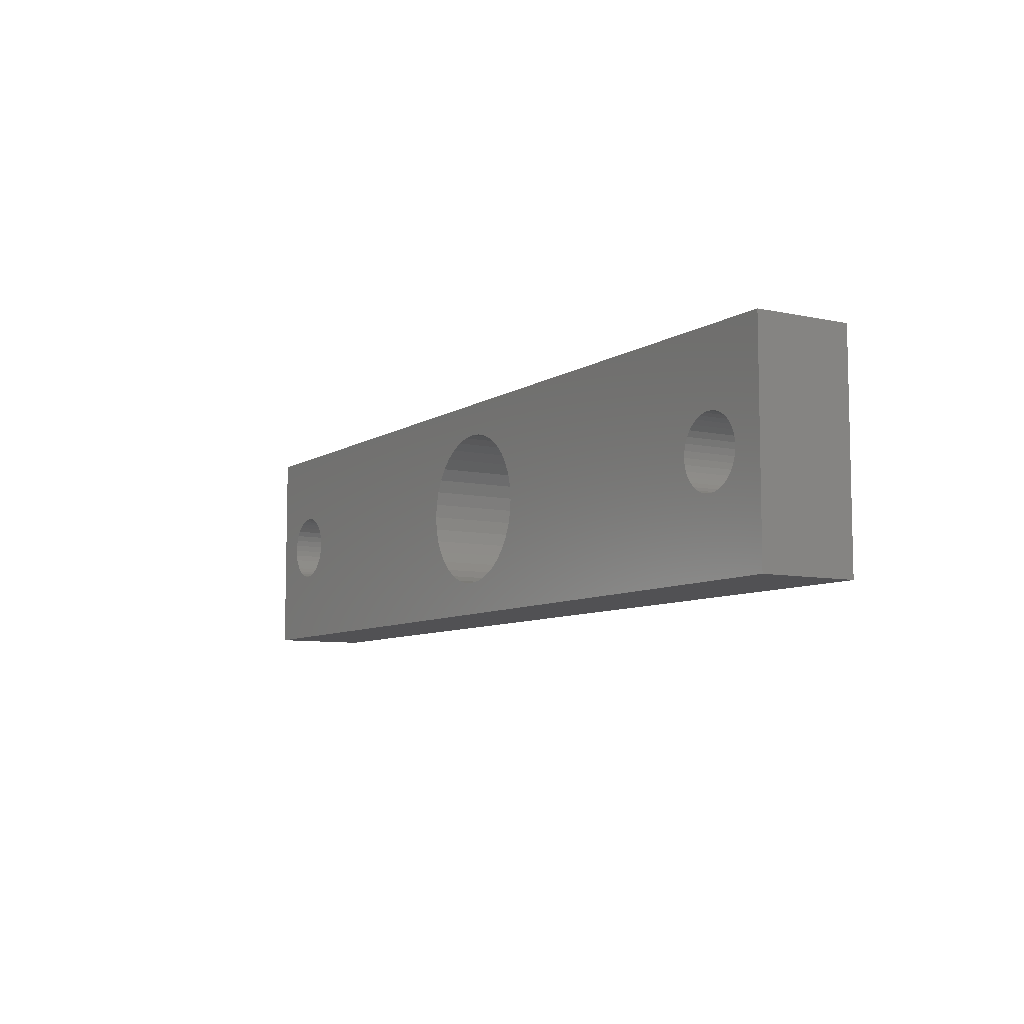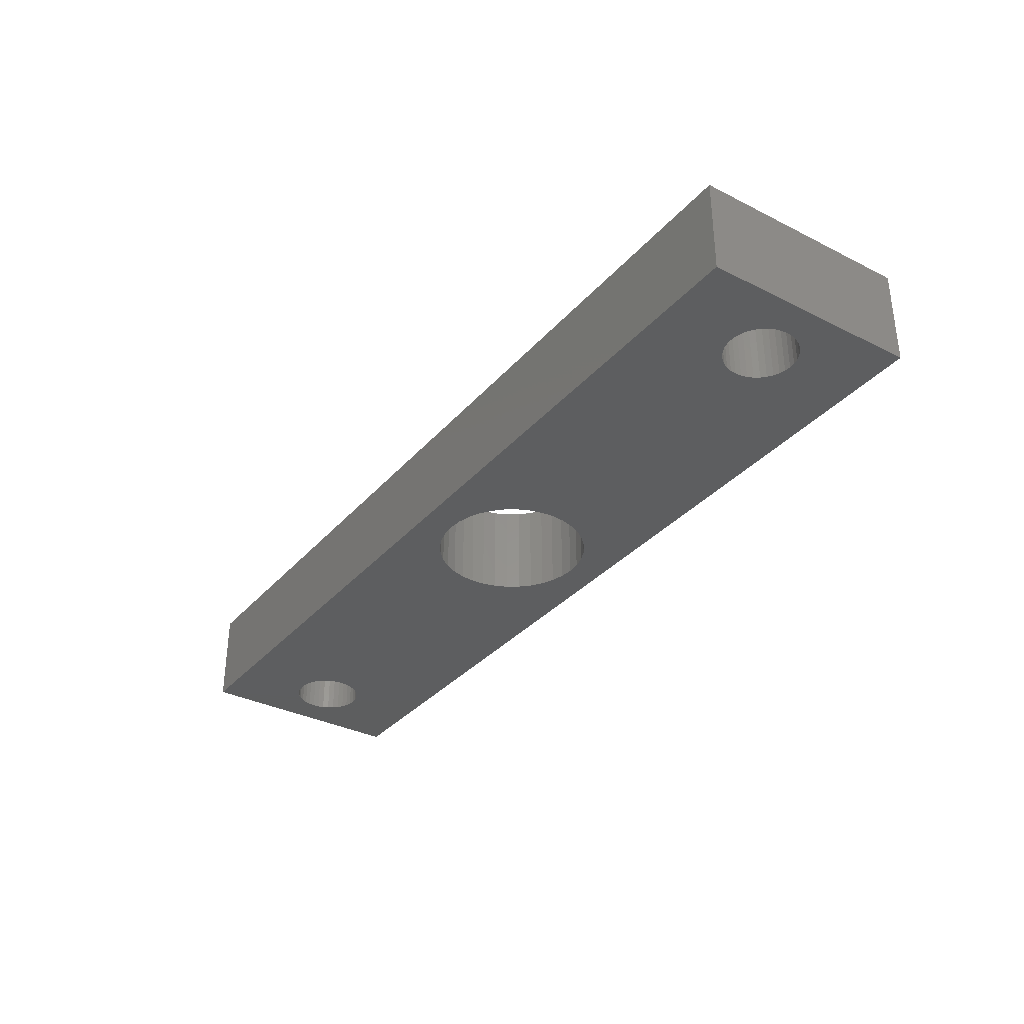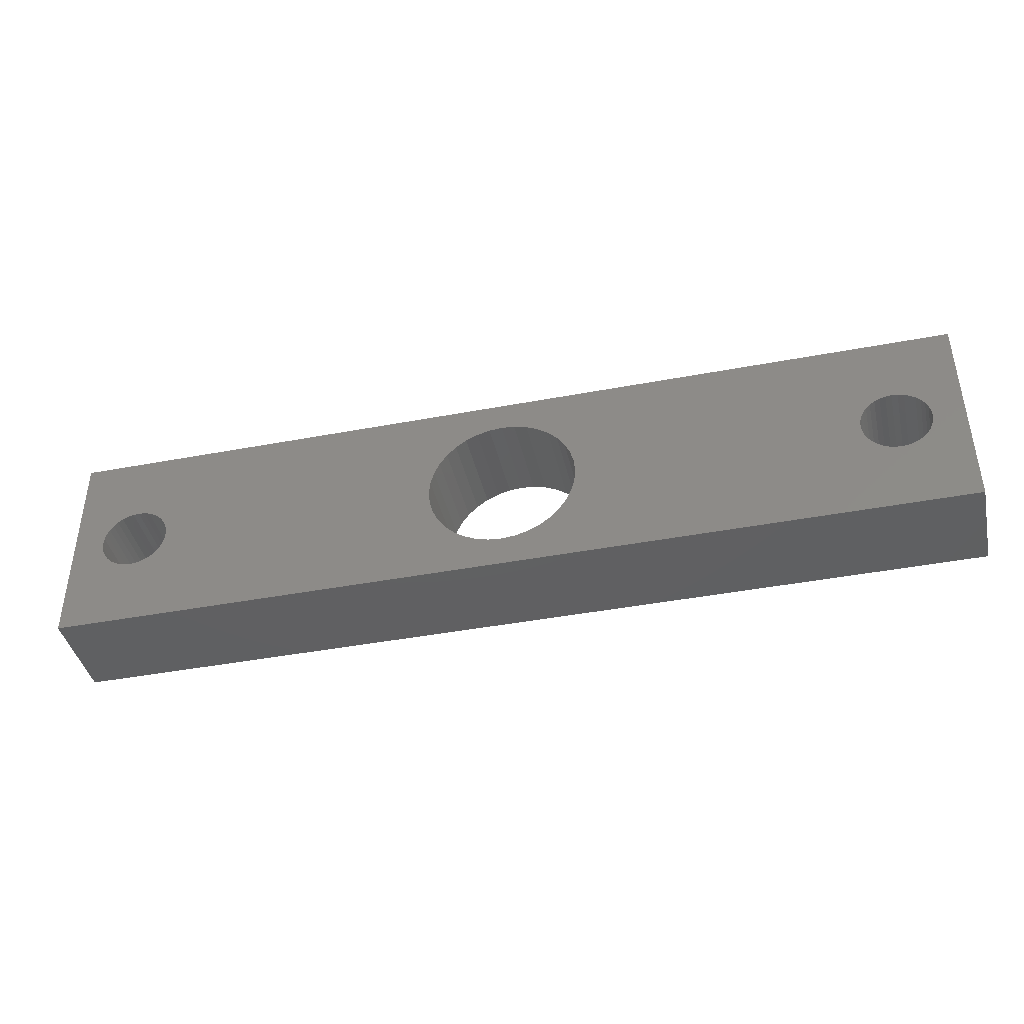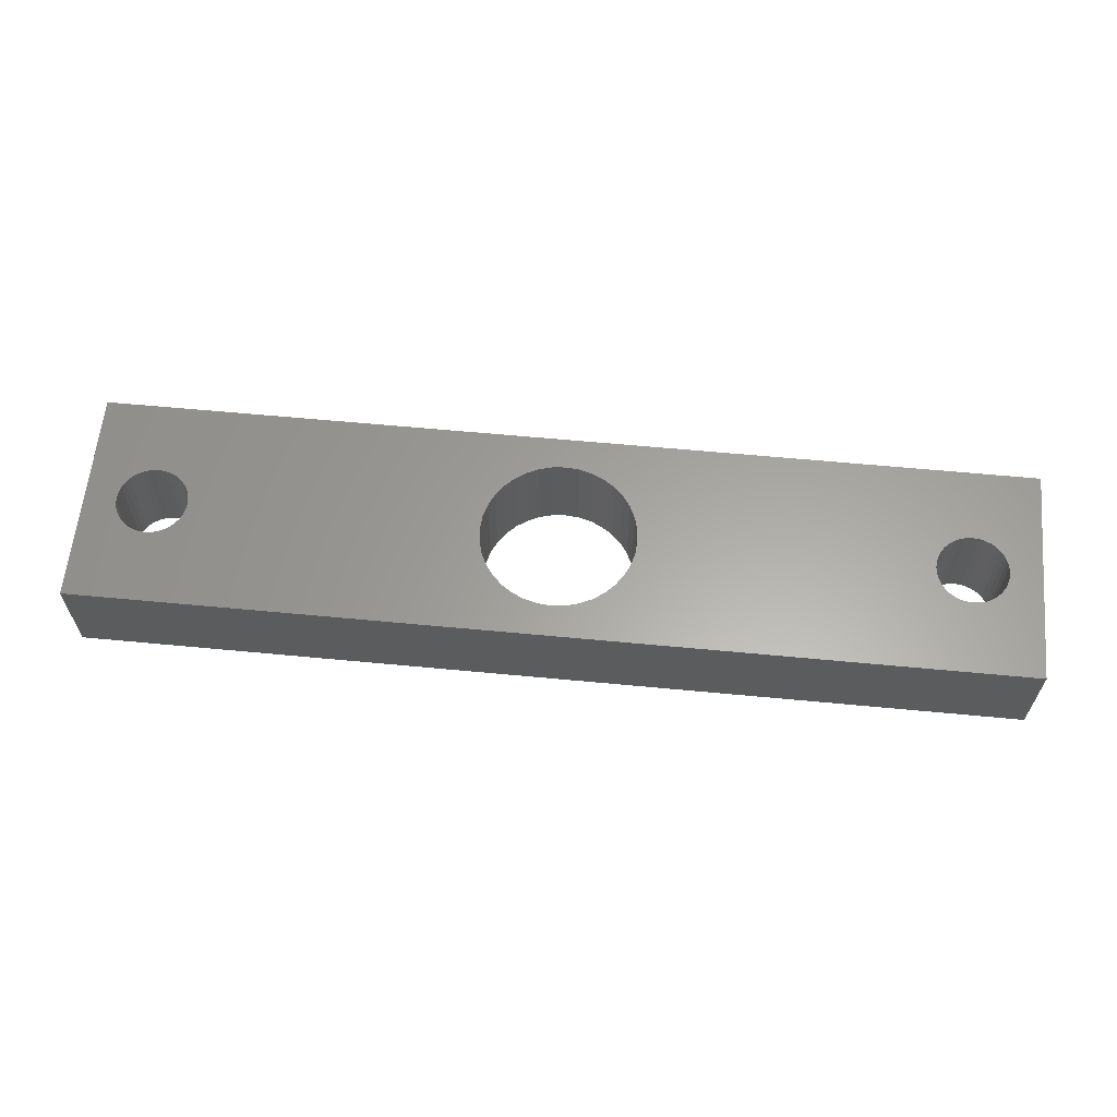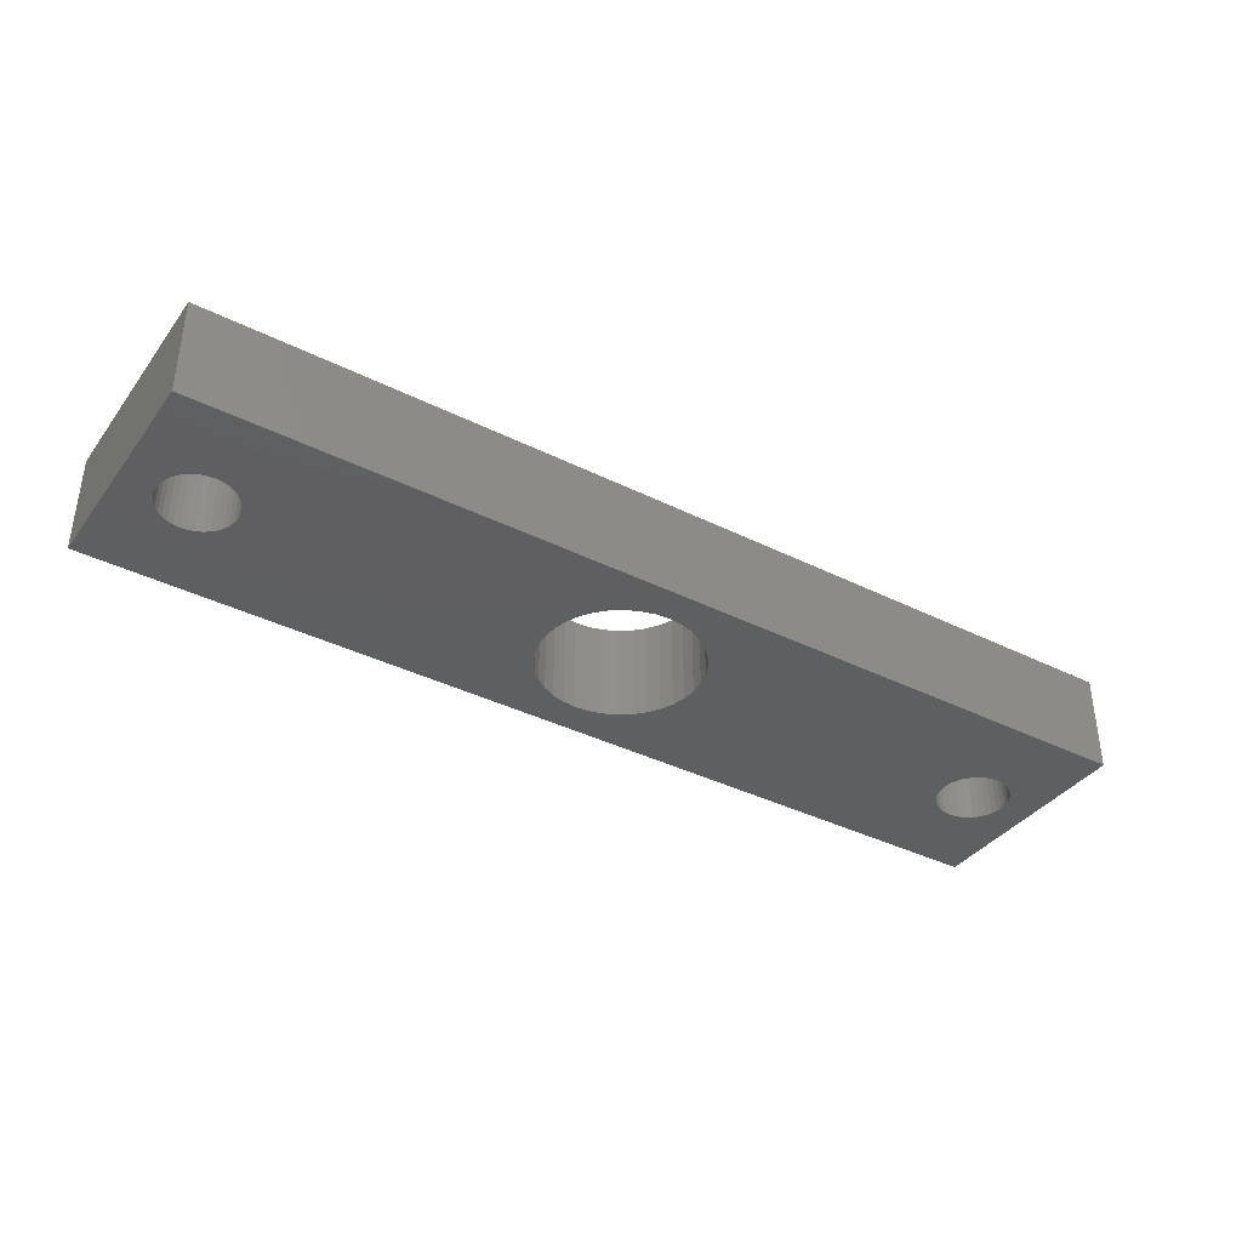
<metadata>
{"format":"stl","ext":"stl","renderer":"f3d","projection":"perspective","resolution":1024,"background":"white","views":[{"elev":-7.9,"azim":58.9,"up":"+Y"},{"elev":-33.8,"azim":55.6,"up":"+Z"},{"elev":-41.6,"azim":12.9,"up":"+Y"},{"elev":61.8,"azim":-174.5,"up":"+Z"},{"elev":-37.9,"azim":147.6,"up":"+Z"}]}
</metadata>
<code>
# stl→obj: 226 verts, 460 faces
v -110.5 -337.3 467.7
v -110.9 -337.2 461.7
v -110.5 -337.3 461.7
v -110.9 -337.2 467.7
v -84.26 -343.9 467.7
v -83.5 -343.6 461.7
v -84.26 -343.9 461.7
v -83.5 -343.6 467.7
v -81.1 -339.4 467.7
v -81.18 -340.3 461.7
v -81.18 -340.3 467.7
v -81.1 -339.4 461.7
v -109.5 -337.7 467.7
v -109.2 -338 461.7
v -109.2 -338 467.7
v -109.5 -337.7 461.7
v -81.75 -341.8 467.7
v -82.23 -342.5 461.7
v -82.23 -342.5 467.7
v -81.75 -341.8 461.7
v -62 -341.3 467.7
v -61.66 -341.5 461.7
v -62 -341.3 461.7
v -61.66 -341.5 467.7
v -62 -337.5 467.7
v -62.32 -337.7 461.7
v -62 -337.5 461.7
v -62.32 -337.7 467.7
v -62.97 -340.2 461.7
v -63.07 -339.8 467.7
v -62.97 -340.2 467.7
v -63.07 -339.8 461.7
v -82.23 -336.3 467.7
v -81.75 -337 461.7
v -81.75 -337 467.7
v -82.23 -336.3 461.7
v -82.82 -343.1 461.7
v -82.82 -343.1 467.7
v -59 -338.3 467.7
v -58.84 -338.7 461.7
v -58.84 -338.7 467.7
v -59 -338.3 461.7
v -109 -340.5 467.7
v -109.2 -340.8 461.7
v -109.2 -340.8 467.7
v -109 -340.5 461.7
v -112.8 -340.5 461.7
v -113 -340.2 467.7
v -112.8 -340.5 467.7
v -113 -340.2 461.7
v -63.1 -339.4 467.7
v -63.1 -339.4 461.7
v -110.5 -341.6 467.7
v -110.2 -341.5 461.7
v -110.5 -341.6 461.7
v -110.2 -341.5 467.7
v -111.7 -341.5 467.7
v -111.3 -341.6 461.7
v -111.7 -341.5 461.7
v -111.3 -341.6 467.7
v -115.1 -346.2 467.7
v -115.1 -332.6 467.7
v -112.6 -340.8 467.7
v -112.3 -341.1 467.7
v -112 -341.3 467.7
v -86.74 -344.2 467.7
v -85.9 -344.2 467.7
v -56.7 -346.2 467.7
v -113.1 -339.8 467.7
v -113.1 -339.4 467.7
v -110.9 -341.6 467.7
v -109.8 -341.3 467.7
v -109.5 -341.1 467.7
v -108.8 -340.2 467.7
v -108.7 -339.8 467.7
v -108.7 -339.4 467.7
v -87.55 -343.9 467.7
v -88.3 -343.6 467.7
v -88.99 -343.1 467.7
v -89.58 -342.5 467.7
v -90.06 -341.8 467.7
v -90.41 -341.1 467.7
v -90.63 -340.3 467.7
v -90.7 -339.4 467.7
v -85.07 -344.2 467.7
v -81.39 -341.1 467.7
v -62.32 -341.1 467.7
v -62.59 -340.8 467.7
v -62.81 -340.5 467.7
v -61.29 -341.6 467.7
v -60.9 -341.6 467.7
v -60.52 -341.6 467.7
v -60.15 -341.5 467.7
v -59.8 -341.3 467.7
v -59.49 -341.1 467.7
v -59.22 -340.8 467.7
v -59 -340.5 467.7
v -58.84 -340.2 467.7
v -58.74 -339.8 467.7
v -58.7 -339.4 467.7
v -85.9 -334.6 467.7
v -56.7 -332.6 467.7
v -86.74 -334.7 467.7
v -111.3 -337.3 467.7
v -111.7 -337.4 467.7
v -112 -337.5 467.7
v -112.3 -337.7 467.7
v -112.6 -338 467.7
v -112.8 -338.3 467.7
v -113 -338.7 467.7
v -113.1 -339.1 467.7
v -110.2 -337.4 467.7
v -109.8 -337.5 467.7
v -109 -338.3 467.7
v -108.8 -338.7 467.7
v -108.7 -339.1 467.7
v -87.55 -334.9 467.7
v -88.3 -335.3 467.7
v -88.99 -335.8 467.7
v -89.58 -336.3 467.7
v -90.06 -337 467.7
v -90.41 -337.8 467.7
v -90.63 -338.6 467.7
v -85.07 -334.7 467.7
v -84.26 -334.9 467.7
v -83.5 -335.3 467.7
v -82.82 -335.8 467.7
v -81.39 -337.8 467.7
v -81.18 -338.6 467.7
v -62.59 -338 467.7
v -62.81 -338.3 467.7
v -62.97 -338.7 467.7
v -63.07 -339.1 467.7
v -61.66 -337.4 467.7
v -61.29 -337.3 467.7
v -60.9 -337.2 467.7
v -60.52 -337.3 467.7
v -60.15 -337.4 467.7
v -59.8 -337.5 467.7
v -59.49 -337.7 467.7
v -59.22 -338 467.7
v -58.74 -339.1 467.7
v -56.7 -339.4 467.7
v -112 -341.3 461.7
v -110.2 -337.4 461.7
v -60.15 -337.4 461.7
v -59.8 -337.5 461.7
v -113.1 -339.8 461.7
v -113.1 -339.4 461.7
v -61.29 -341.6 461.7
v -90.41 -341.1 461.7
v -90.63 -340.3 461.7
v -113.1 -339.1 461.7
v -113 -338.7 461.7
v -62.59 -340.8 461.7
v -62.81 -340.5 461.7
v -63.07 -339.1 461.7
v -58.7 -339.4 461.7
v -58.74 -339.1 461.7
v -59.49 -337.7 461.7
v -61.29 -337.3 461.7
v -60.9 -337.2 461.7
v -109.8 -341.3 461.7
v -62.32 -341.1 461.7
v -115.1 -346.2 461.7
v -115.1 -332.6 461.7
v -108.8 -340.2 461.7
v -108.7 -339.8 461.7
v -56.7 -339.4 461.7
v -56.7 -332.6 461.7
v -81.39 -341.1 461.7
v -85.07 -344.2 461.7
v -85.9 -344.2 461.7
v -111.7 -337.4 461.7
v -111.3 -337.3 461.7
v -61.66 -337.4 461.7
v -109 -338.3 461.7
v -83.5 -335.3 461.7
v -82.82 -335.8 461.7
v -62.81 -338.3 461.7
v -62.59 -338 461.7
v -88.99 -343.1 461.7
v -89.58 -342.5 461.7
v -87.55 -334.9 461.7
v -86.74 -334.7 461.7
v -112.8 -338.3 461.7
v -88.3 -343.6 461.7
v -87.55 -343.9 461.7
v -90.06 -341.8 461.7
v -62.97 -338.7 461.7
v -59.8 -341.3 461.7
v -60.15 -341.5 461.7
v -60.52 -341.6 461.7
v -60.9 -341.6 461.7
v -90.63 -338.6 461.7
v -90.41 -337.8 461.7
v -60.52 -337.3 461.7
v -81.39 -337.8 461.7
v -81.18 -338.6 461.7
v -59.22 -340.8 461.7
v -59.49 -341.1 461.7
v -59 -340.5 461.7
v -112.6 -338 461.7
v -112.3 -337.7 461.7
v -112 -337.5 461.7
v -85.9 -334.6 461.7
v -109.8 -337.5 461.7
v -108.8 -338.7 461.7
v -108.7 -339.1 461.7
v -108.7 -339.4 461.7
v -88.3 -335.3 461.7
v -88.99 -335.8 461.7
v -89.58 -336.3 461.7
v -90.06 -337 461.7
v -90.7 -339.4 461.7
v -85.07 -334.7 461.7
v -84.26 -334.9 461.7
v -59.22 -338 461.7
v -56.7 -346.2 461.7
v -86.74 -344.2 461.7
v -112.3 -341.1 461.7
v -112.6 -340.8 461.7
v -110.9 -341.6 461.7
v -109.5 -341.1 461.7
v -58.84 -340.2 461.7
v -58.74 -339.8 461.7
f 1 2 3
f 2 1 4
f 5 6 7
f 6 5 8
f 9 10 11
f 10 9 12
f 13 14 15
f 14 13 16
f 17 18 19
f 18 17 20
f 21 22 23
f 22 21 24
f 25 26 27
f 26 25 28
f 29 30 31
f 30 29 32
f 33 34 35
f 34 33 36
f 8 37 6
f 37 8 38
f 39 40 41
f 40 39 42
f 43 44 45
f 44 43 46
f 47 48 49
f 48 47 50
f 32 51 30
f 51 32 52
f 53 54 55
f 54 53 56
f 57 58 59
f 58 57 60
f 61 48 62
f 48 61 49
f 49 61 63
f 63 61 64
f 64 61 65
f 65 61 57
f 57 61 60
f 60 61 66
f 66 61 67
f 67 61 68
f 62 48 69
f 62 69 70
f 60 66 71
f 71 66 53
f 53 66 56
f 56 66 72
f 72 66 73
f 73 66 45
f 45 66 43
f 43 66 74
f 74 66 75
f 75 66 76
f 76 66 77
f 76 77 78
f 76 78 79
f 76 79 80
f 76 80 81
f 76 81 82
f 76 82 83
f 76 83 84
f 67 68 85
f 85 68 5
f 5 68 8
f 8 68 38
f 38 68 19
f 19 68 17
f 17 68 86
f 86 68 11
f 11 68 9
f 9 68 87
f 9 87 88
f 9 88 89
f 9 89 31
f 9 31 30
f 9 30 51
f 87 68 21
f 21 68 24
f 24 68 90
f 90 68 91
f 91 68 92
f 92 68 93
f 93 68 94
f 94 68 95
f 95 68 96
f 96 68 97
f 97 68 98
f 98 68 99
f 99 68 100
f 62 101 102
f 101 62 103
f 103 62 104
f 104 62 105
f 105 62 106
f 106 62 107
f 107 62 108
f 108 62 109
f 109 62 110
f 110 62 111
f 111 62 70
f 103 104 4
f 103 4 1
f 103 1 112
f 103 112 113
f 103 113 13
f 103 13 15
f 103 15 114
f 103 114 115
f 103 115 116
f 103 116 76
f 103 76 117
f 117 76 118
f 118 76 119
f 119 76 120
f 120 76 121
f 121 76 122
f 122 76 123
f 123 76 84
f 102 101 124
f 102 124 125
f 102 125 126
f 102 126 127
f 102 127 33
f 102 33 35
f 102 35 128
f 102 128 129
f 102 129 9
f 102 9 28
f 28 9 130
f 130 9 131
f 131 9 132
f 132 9 133
f 133 9 51
f 102 28 25
f 102 25 134
f 102 134 135
f 102 135 136
f 102 136 137
f 102 137 138
f 102 138 139
f 102 139 140
f 102 140 141
f 102 141 39
f 102 39 41
f 102 41 142
f 102 142 100
f 102 100 68
f 102 68 143
f 144 57 59
f 57 144 65
f 112 3 145
f 3 112 1
f 139 146 147
f 146 139 138
f 148 70 69
f 70 148 149
f 24 150 22
f 150 24 90
f 151 83 82
f 83 151 152
f 153 110 111
f 110 153 154
f 155 89 88
f 89 155 156
f 52 133 51
f 133 52 157
f 142 158 100
f 158 142 159
f 140 147 160
f 147 140 139
f 136 161 162
f 161 136 135
f 56 163 54
f 163 56 72
f 87 23 164
f 23 87 21
f 62 165 61
f 165 62 166
f 75 167 74
f 167 75 168
f 169 102 143
f 102 169 170
f 11 171 86
f 171 11 10
f 67 172 173
f 172 67 85
f 104 174 175
f 174 104 105
f 135 176 161
f 176 135 134
f 15 177 114
f 177 15 14
f 127 178 179
f 178 127 126
f 180 130 131
f 130 180 181
f 80 182 183
f 182 80 79
f 103 184 185
f 184 103 117
f 154 109 110
f 109 154 186
f 187 77 188
f 77 187 78
f 189 82 81
f 82 189 151
f 190 131 132
f 131 190 180
f 93 191 192
f 191 93 94
f 91 193 194
f 193 91 92
f 195 122 123
f 122 195 196
f 92 192 193
f 192 92 93
f 74 46 43
f 46 74 167
f 137 162 197
f 162 137 136
f 157 132 133
f 132 157 190
f 35 198 128
f 198 35 34
f 128 199 129
f 199 128 198
f 95 200 201
f 200 95 96
f 41 159 142
f 159 41 40
f 97 200 96
f 200 97 202
f 166 154 165
f 154 166 186
f 186 166 203
f 203 166 204
f 204 166 205
f 205 166 174
f 174 166 175
f 175 166 185
f 185 166 206
f 206 166 170
f 165 154 153
f 165 153 149
f 175 185 2
f 2 185 3
f 3 185 145
f 145 185 207
f 207 185 16
f 16 185 14
f 14 185 177
f 177 185 208
f 208 185 209
f 209 185 210
f 210 185 184
f 210 184 211
f 210 211 212
f 210 212 213
f 210 213 214
f 210 214 196
f 210 196 195
f 210 195 215
f 206 170 216
f 216 170 217
f 217 170 178
f 178 170 179
f 179 170 36
f 36 170 34
f 34 170 198
f 198 170 199
f 199 170 12
f 12 170 26
f 12 26 181
f 12 181 180
f 12 180 190
f 12 190 157
f 12 157 52
f 26 170 27
f 27 170 176
f 176 170 161
f 161 170 162
f 162 170 197
f 197 170 146
f 146 170 147
f 147 170 160
f 160 170 218
f 218 170 42
f 42 170 40
f 40 170 159
f 159 170 158
f 165 173 219
f 173 165 220
f 220 165 58
f 58 165 59
f 59 165 144
f 144 165 221
f 221 165 222
f 222 165 47
f 47 165 50
f 50 165 148
f 148 165 149
f 220 58 223
f 220 223 55
f 220 55 54
f 220 54 163
f 220 163 224
f 220 224 44
f 220 44 46
f 220 46 167
f 220 167 168
f 220 168 210
f 220 210 188
f 188 210 187
f 187 210 182
f 182 210 183
f 183 210 189
f 189 210 151
f 151 210 152
f 152 210 215
f 219 173 172
f 219 172 7
f 219 7 6
f 219 6 37
f 219 37 18
f 219 18 20
f 219 20 171
f 219 171 10
f 219 10 12
f 219 12 164
f 164 12 155
f 155 12 156
f 156 12 29
f 29 12 32
f 32 12 52
f 219 164 23
f 219 23 22
f 219 22 150
f 219 150 194
f 219 194 193
f 219 193 192
f 219 192 191
f 219 191 201
f 219 201 200
f 219 200 202
f 219 202 225
f 219 225 226
f 219 226 158
f 219 158 170
f 219 170 169
f 68 165 219
f 165 68 61
f 134 27 176
f 27 134 25
f 28 181 26
f 181 28 130
f 86 20 17
f 20 86 171
f 88 164 155
f 164 88 87
f 60 223 58
f 223 60 71
f 66 173 220
f 173 66 67
f 119 213 212
f 213 119 120
f 71 55 223
f 55 71 53
f 45 224 73
f 224 45 44
f 152 84 83
f 84 152 215
f 113 145 207
f 145 113 112
f 156 31 89
f 31 156 29
f 116 210 76
f 210 116 209
f 138 197 146
f 197 138 137
f 94 201 191
f 201 94 95
f 186 108 109
f 108 186 203
f 76 168 75
f 168 76 210
f 166 102 170
f 102 166 62
f 114 208 115
f 208 114 177
f 99 225 98
f 225 99 226
f 117 211 184
f 211 117 118
f 118 212 211
f 212 118 119
f 79 187 182
f 187 79 78
f 72 224 163
f 224 72 73
f 222 49 63
f 49 222 47
f 100 226 99
f 226 100 158
f 129 12 9
f 12 129 199
f 124 206 216
f 206 124 101
f 126 217 178
f 217 126 125
f 214 120 121
f 120 214 213
f 85 7 172
f 7 85 5
f 219 143 68
f 143 219 169
f 77 220 188
f 220 77 66
f 38 18 37
f 18 38 19
f 106 204 205
f 204 106 107
f 98 202 97
f 202 98 225
f 13 207 16
f 207 13 113
f 149 111 70
f 111 149 153
f 50 69 48
f 69 50 148
f 125 216 217
f 216 125 124
f 141 160 218
f 160 141 140
f 115 209 116
f 209 115 208
f 215 123 84
f 123 215 195
f 4 175 2
f 175 4 104
f 105 205 174
f 205 105 106
f 90 194 150
f 194 90 91
f 196 121 122
f 121 196 214
f 101 185 206
f 185 101 103
f 221 63 64
f 63 221 222
f 141 42 39
f 42 141 218
f 183 81 80
f 81 183 189
f 36 127 179
f 127 36 33
f 203 107 108
f 107 203 204
f 64 144 221
f 144 64 65

</code>
